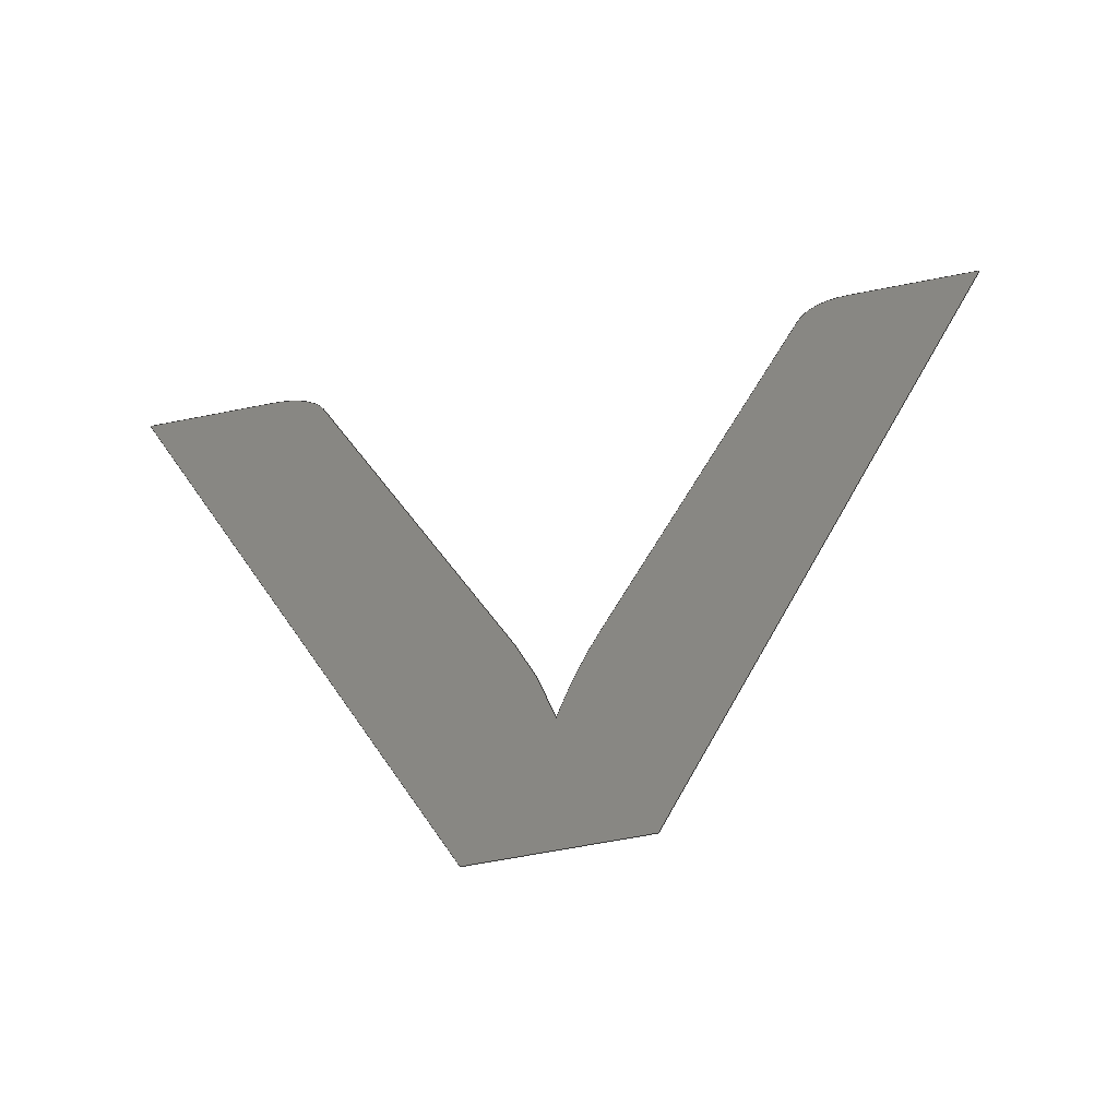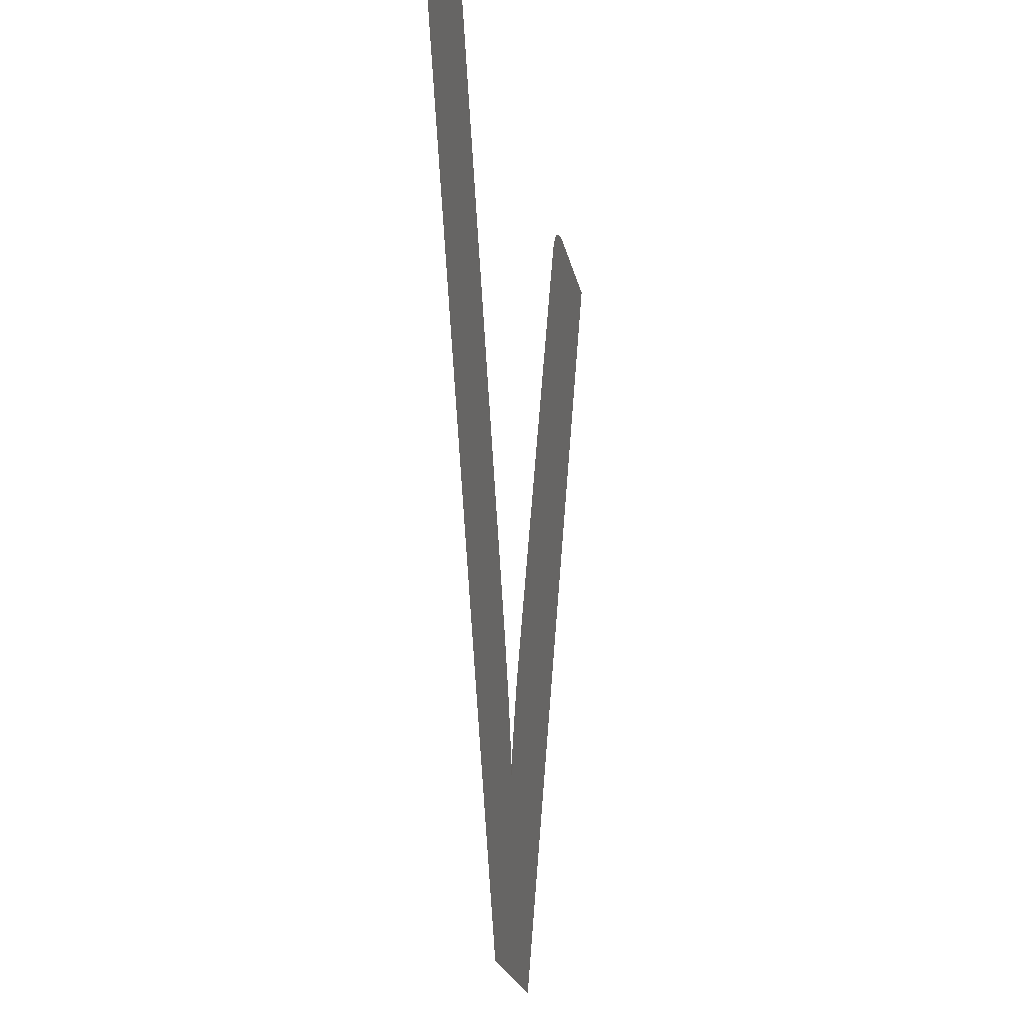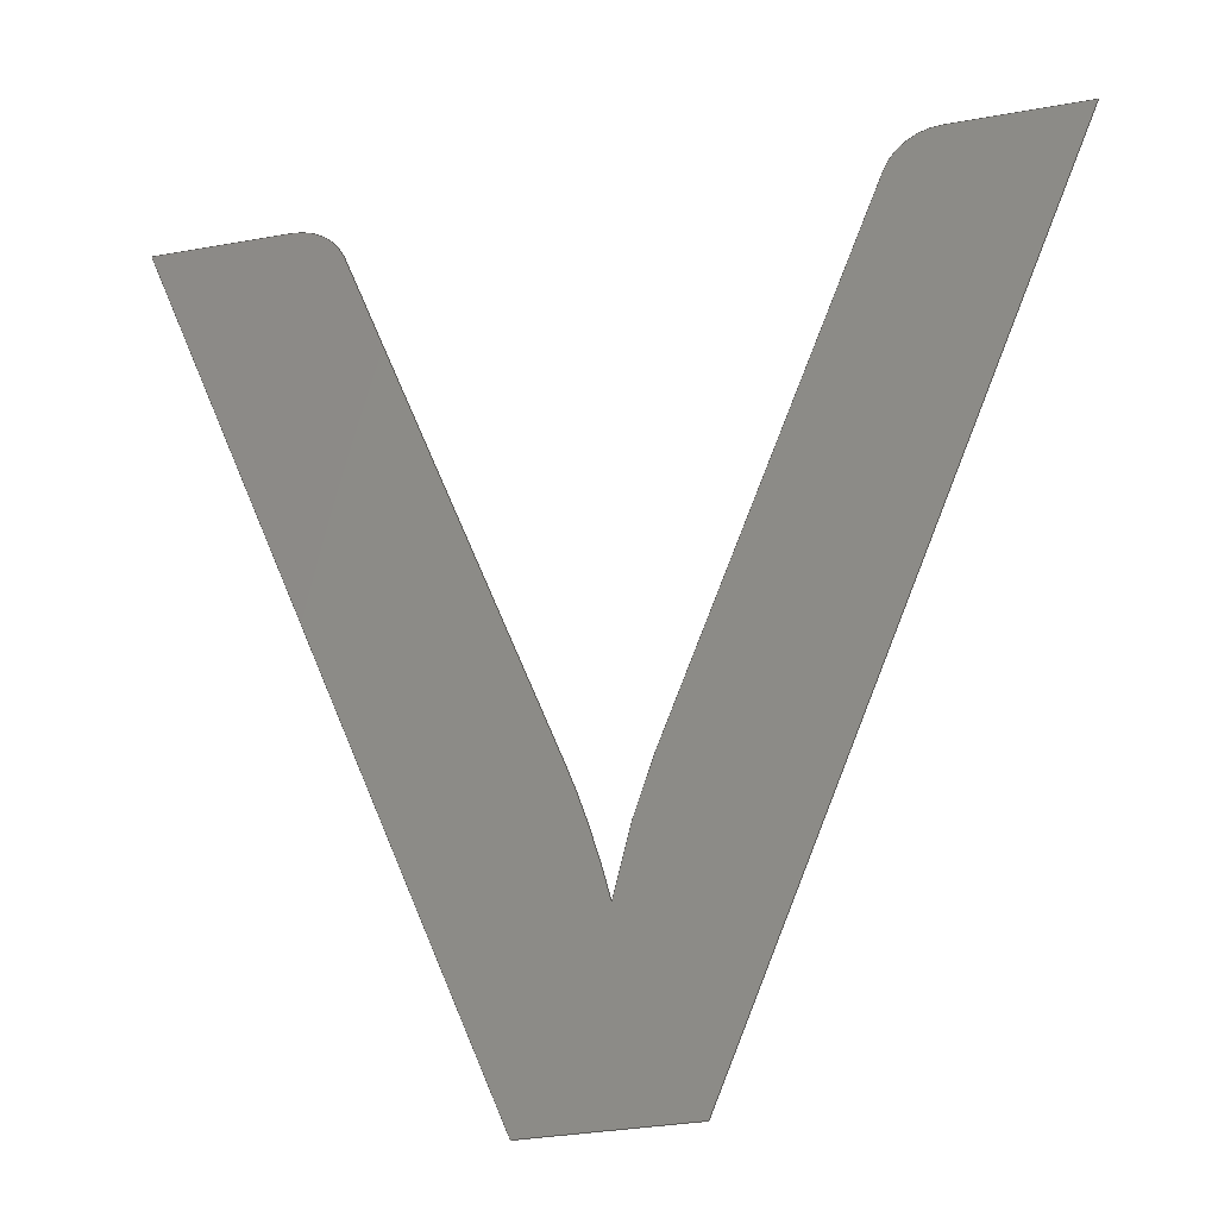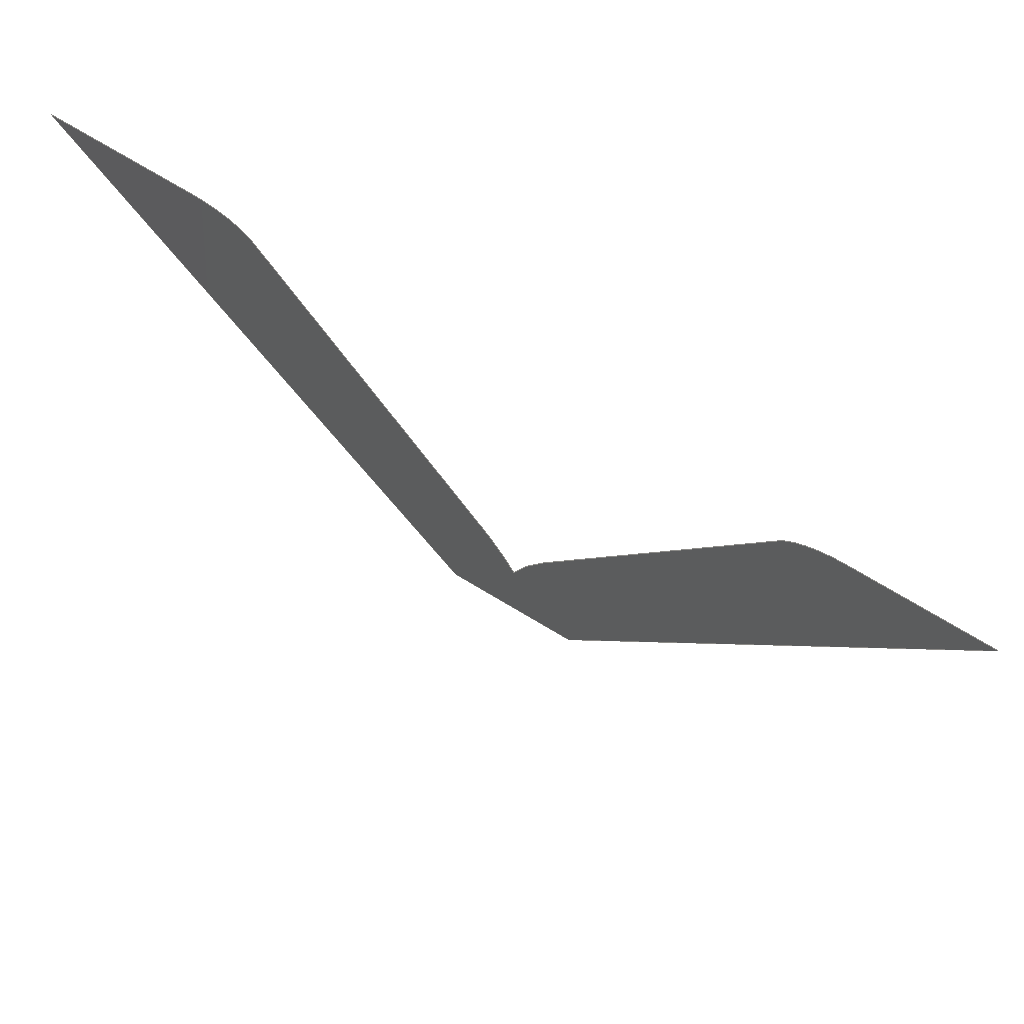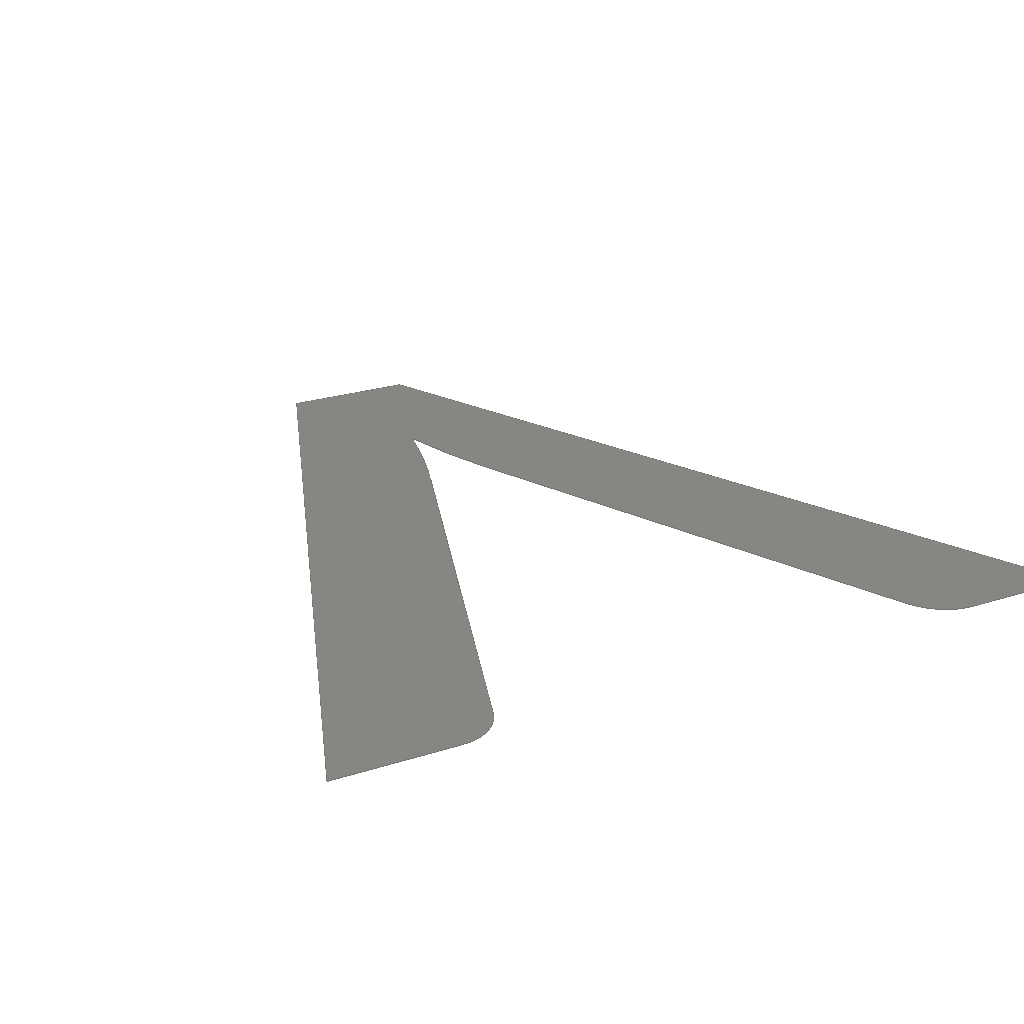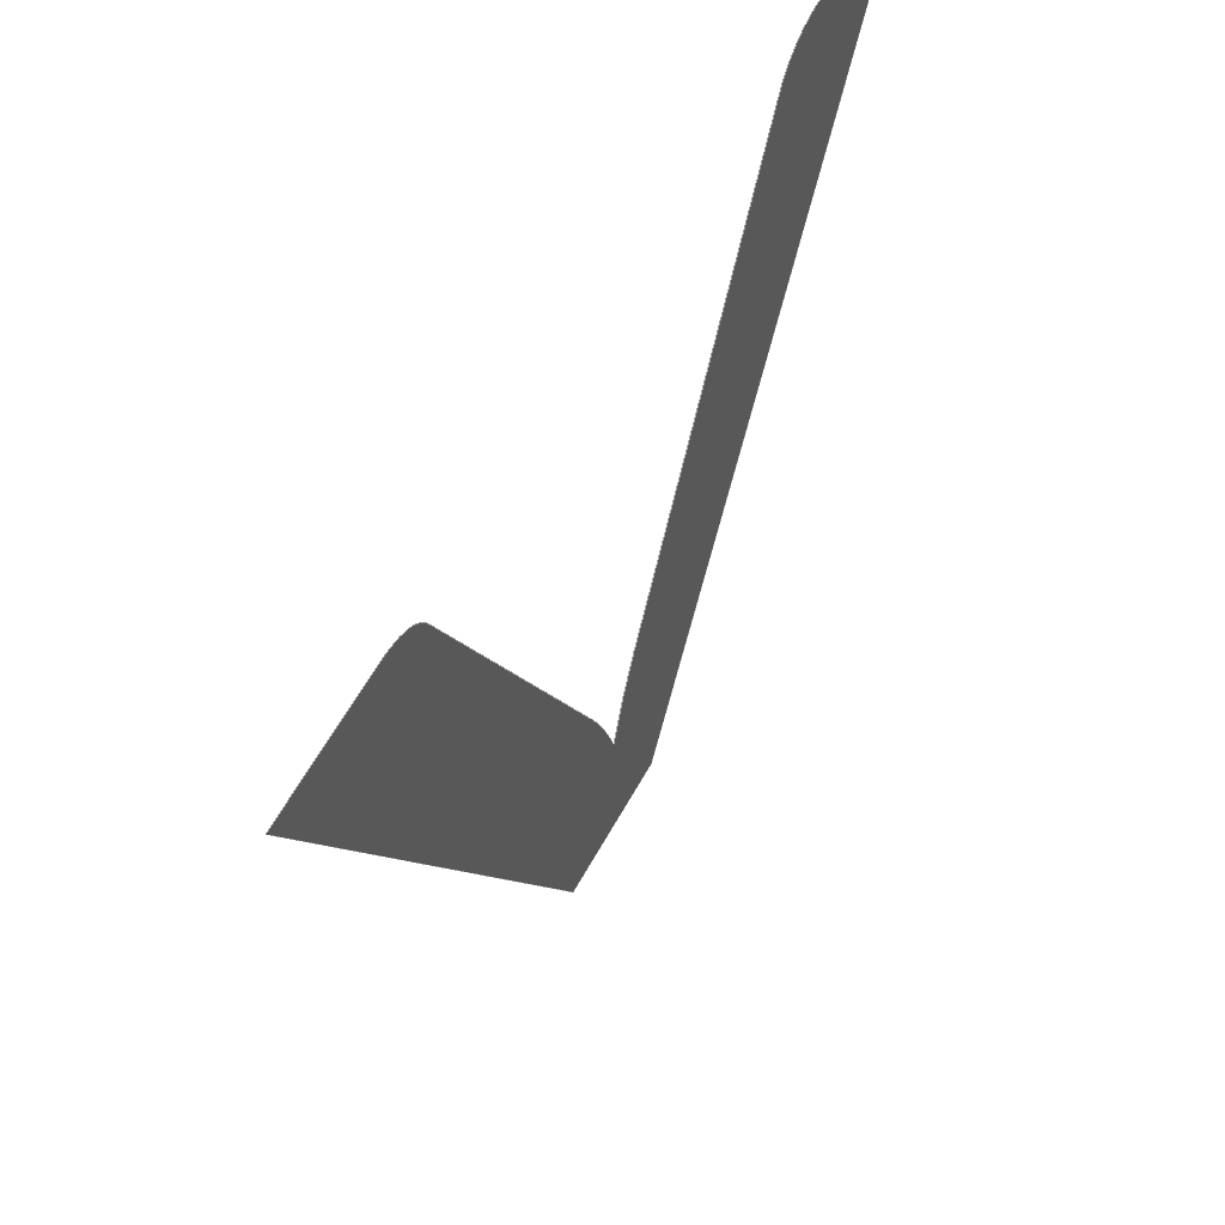
<metadata>
{"format":"step","ext":"step","renderer":"f3d","projection":"perspective","resolution":1024,"background":"white","views":[{"elev":-61.4,"azim":-168.4,"up":"+Z"},{"elev":-21.6,"azim":100.9,"up":"+Z"},{"elev":-31.9,"azim":14.4,"up":"+Z"},{"elev":76.1,"azim":30.6,"up":"+Z"},{"elev":23.4,"azim":-28.8,"up":"+Y"},{"elev":63.3,"azim":-60.6,"up":"+Z"}]}
</metadata>
<code>
ISO-10303-21;
DATA;
#1=SHAPE_REPRESENTATION_RELATIONSHIP('','',#75,#2);
#2=MANIFOLD_SURFACE_SHAPE_REPRESENTATION('',(#73),#136);
#3=ELLIPSE('',#80,0.3861,0.06983);
#4=CIRCLE('',#78,0.06676);
#5=CIRCLE('',#79,0.07491);
#6=CIRCLE('',#81,0.0795);
#7=CIRCLE('',#82,0.067);
#8=ORIENTED_EDGE('',*,*,#22,.F.);
#9=ORIENTED_EDGE('',*,*,#23,.F.);
#10=ORIENTED_EDGE('',*,*,#24,.F.);
#11=ORIENTED_EDGE('',*,*,#25,.F.);
#12=ORIENTED_EDGE('',*,*,#26,.F.);
#13=ORIENTED_EDGE('',*,*,#27,.F.);
#14=ORIENTED_EDGE('',*,*,#28,.F.);
#15=ORIENTED_EDGE('',*,*,#29,.T.);
#16=ORIENTED_EDGE('',*,*,#30,.F.);
#17=ORIENTED_EDGE('',*,*,#31,.F.);
#18=ORIENTED_EDGE('',*,*,#32,.F.);
#19=ORIENTED_EDGE('',*,*,#33,.F.);
#20=ORIENTED_EDGE('',*,*,#34,.F.);
#21=ORIENTED_EDGE('',*,*,#35,.F.);
#22=EDGE_CURVE('',#36,#37,#50,.T.);
#23=EDGE_CURVE('',#38,#36,#51,.T.);
#24=EDGE_CURVE('',#39,#38,#4,.T.);
#25=EDGE_CURVE('',#40,#39,#5,.T.);
#26=EDGE_CURVE('',#41,#40,#52,.T.);
#27=EDGE_CURVE('',#42,#41,#53,.T.);
#28=EDGE_CURVE('',#43,#42,#54,.T.);
#29=EDGE_CURVE('',#43,#44,#3,.T.);
#30=EDGE_CURVE('',#45,#44,#55,.T.);
#31=EDGE_CURVE('',#46,#45,#6,.T.);
#32=EDGE_CURVE('',#47,#46,#7,.T.);
#33=EDGE_CURVE('',#48,#47,#56,.T.);
#34=EDGE_CURVE('',#49,#48,#57,.T.);
#35=EDGE_CURVE('',#37,#49,#58,.T.);
#36=VERTEX_POINT('',#109);
#37=VERTEX_POINT('',#110);
#38=VERTEX_POINT('',#112);
#39=VERTEX_POINT('',#114);
#40=VERTEX_POINT('',#116);
#41=VERTEX_POINT('',#118);
#42=VERTEX_POINT('',#120);
#43=VERTEX_POINT('',#122);
#44=VERTEX_POINT('',#124);
#45=VERTEX_POINT('',#126);
#46=VERTEX_POINT('',#128);
#47=VERTEX_POINT('',#130);
#48=VERTEX_POINT('',#132);
#49=VERTEX_POINT('',#134);
#50=LINE('',#108,#59);
#51=LINE('',#111,#60);
#52=LINE('',#117,#61);
#53=LINE('',#119,#62);
#54=LINE('',#121,#63);
#55=LINE('',#125,#64);
#56=LINE('',#131,#65);
#57=LINE('',#133,#66);
#58=LINE('',#135,#67);
#59=VECTOR('',#87,1000);
#60=VECTOR('',#88,1000);
#61=VECTOR('',#93,1000);
#62=VECTOR('',#94,1000);
#63=VECTOR('',#95,1000);
#64=VECTOR('',#98,1000);
#65=VECTOR('',#103,1000);
#66=VECTOR('',#104,1000);
#67=VECTOR('',#105,1000);
#68=EDGE_LOOP('',(#8,#9,#10,#11,#12,#13,#14,#15,#16,#17,#18,#19,#20,#21));
#69=FACE_BOUND('',#68,.T.);
#70=PLANE('',#77);
#71=ADVANCED_FACE('',(#69),#70,.T.);
#72=OPEN_SHELL('',(#71));
#73=SHELL_BASED_SURFACE_MODEL('HC-04ShapeString',(#72));
#74=SHAPE_DEFINITION_REPRESENTATION(#141,#75);
#75=SHAPE_REPRESENTATION('HC-04ShapeString',(#76),#136);
#76=AXIS2_PLACEMENT_3D('',#106,#83,#84);
#77=AXIS2_PLACEMENT_3D('',#107,#85,#86);
#78=AXIS2_PLACEMENT_3D('',#113,#89,#90);
#79=AXIS2_PLACEMENT_3D('',#115,#91,#92);
#80=AXIS2_PLACEMENT_3D('',#123,#96,#97);
#81=AXIS2_PLACEMENT_3D('',#127,#99,#100);
#82=AXIS2_PLACEMENT_3D('',#129,#101,#102);
#83=DIRECTION('',(0,0,1));
#84=DIRECTION('',(1,0,0));
#85=DIRECTION('',(0,-1,0));
#86=DIRECTION('',(1,0,0));
#87=DIRECTION('',(-0.3717,0,-0.9283));
#88=DIRECTION('',(1,0,0));
#89=DIRECTION('',(-1.976e-17,1,5.796e-17));
#90=DIRECTION('',(-0.632,-5.74e-17,0.7749));
#91=DIRECTION('',(-4.89e-17,1,3.686e-17));
#92=DIRECTION('',(-0.932,-5.893e-17,0.3624));
#93=DIRECTION('',(0.3551,0,0.9348));
#94=DIRECTION('',(0.3104,0,0.9506));
#95=DIRECTION('',(0.2329,0,0.9725));
#96=DIRECTION('',(0,-1,0));
#97=DIRECTION('',(0.1766,0,-0.9843));
#98=DIRECTION('',(0.3575,0,-0.9339));
#99=DIRECTION('',(4.899e-17,1,3.674e-17));
#100=DIRECTION('',(0.6105,-5.9e-17,0.792));
#101=DIRECTION('',(1.815e-17,1,5.848e-17));
#102=DIRECTION('',(-0.0459,-5.759e-17,0.9989));
#103=DIRECTION('',(1,0,0));
#104=DIRECTION('',(-0.3717,0,0.9283));
#105=DIRECTION('',(-1,0,0));
#106=CARTESIAN_POINT('',(0,0,0));
#107=CARTESIAN_POINT('',(1.075,0,1.12));
#108=CARTESIAN_POINT('',(1.075,0,1.12));
#109=CARTESIAN_POINT('',(1.075,0,1.12));
#110=CARTESIAN_POINT('',(0.6265,0,0));
#111=CARTESIAN_POINT('',(0.9085,0,1.12));
#112=CARTESIAN_POINT('',(0.9085,0,1.12));
#113=CARTESIAN_POINT('',(0.9067,3.832e-18,1.053));
#114=CARTESIAN_POINT('',(0.8645,0,1.105));
#115=CARTESIAN_POINT('',(0.9098,4.415e-18,1.045));
#116=CARTESIAN_POINT('',(0.84,0,1.073));
#117=CARTESIAN_POINT('',(0.58,0,0.388));
#118=CARTESIAN_POINT('',(0.58,0,0.388));
#119=CARTESIAN_POINT('',(0.568,0,0.3513));
#120=CARTESIAN_POINT('',(0.556,0,0.3145));
#121=CARTESIAN_POINT('',(0.546,0,0.2727));
#122=CARTESIAN_POINT('',(0.536,0,0.231));
#123=CARTESIAN_POINT('',(0.4921,0,0.09999));
#124=CARTESIAN_POINT('',(0.4885,0,0.388));
#125=CARTESIAN_POINT('',(0.2265,0,1.073));
#126=CARTESIAN_POINT('',(0.2265,0,1.073));
#127=CARTESIAN_POINT('',(0.1525,4.691e-18,1.044));
#128=CARTESIAN_POINT('',(0.201,0,1.107));
#129=CARTESIAN_POINT('',(0.1606,3.858e-18,1.053));
#130=CARTESIAN_POINT('',(0.1575,0,1.12));
#131=CARTESIAN_POINT('',(-0.0085,0,1.12));
#132=CARTESIAN_POINT('',(-0.0085,0,1.12));
#133=CARTESIAN_POINT('',(0.44,0,0));
#134=CARTESIAN_POINT('',(0.44,0,0));
#135=CARTESIAN_POINT('',(0.6265,0,0));
#136=(
GEOMETRIC_REPRESENTATION_CONTEXT(3)
GLOBAL_UNCERTAINTY_ASSIGNED_CONTEXT((#137))
GLOBAL_UNIT_ASSIGNED_CONTEXT((#140,#139,#138))
REPRESENTATION_CONTEXT('HC-04ShapeString','TOP_LEVEL_ASSEMBLY_PART')
);
#137=UNCERTAINTY_MEASURE_WITH_UNIT(LENGTH_MEASURE(1e-05),#140,
'DISTANCE_ACCURACY_VALUE','Maximum Tolerance applied to model');
#138=(
NAMED_UNIT(*)
SI_UNIT($,.STERADIAN.)
SOLID_ANGLE_UNIT()
);
#139=(
NAMED_UNIT(*)
PLANE_ANGLE_UNIT()
SI_UNIT($,.RADIAN.)
);
#140=(
LENGTH_UNIT()
NAMED_UNIT(*)
SI_UNIT(.MILLI.,.METRE.)
);
#141=PRODUCT_DEFINITION_SHAPE('','',#142);
#142=PRODUCT_DEFINITION('','',#144,#143);
#143=PRODUCT_DEFINITION_CONTEXT('',#150,'design');
#144=PRODUCT_DEFINITION_FORMATION_WITH_SPECIFIED_SOURCE('','',#146,
 .NOT_KNOWN.);
#145=PRODUCT_RELATED_PRODUCT_CATEGORY('','',(#146));
#146=PRODUCT('HC-04ShapeString','HC-04ShapeString','HC-04ShapeString',(#148));
#147=PRODUCT_CATEGORY('','');
#148=PRODUCT_CONTEXT('',#150,'mechanical');
#149=APPLICATION_PROTOCOL_DEFINITION('international standard',
'ap242_managed_model_based_3d_engineering',2011,#150);
#150=APPLICATION_CONTEXT('managed model based 3d engineering');
ENDSEC;
END-ISO-10303-21;

</code>
